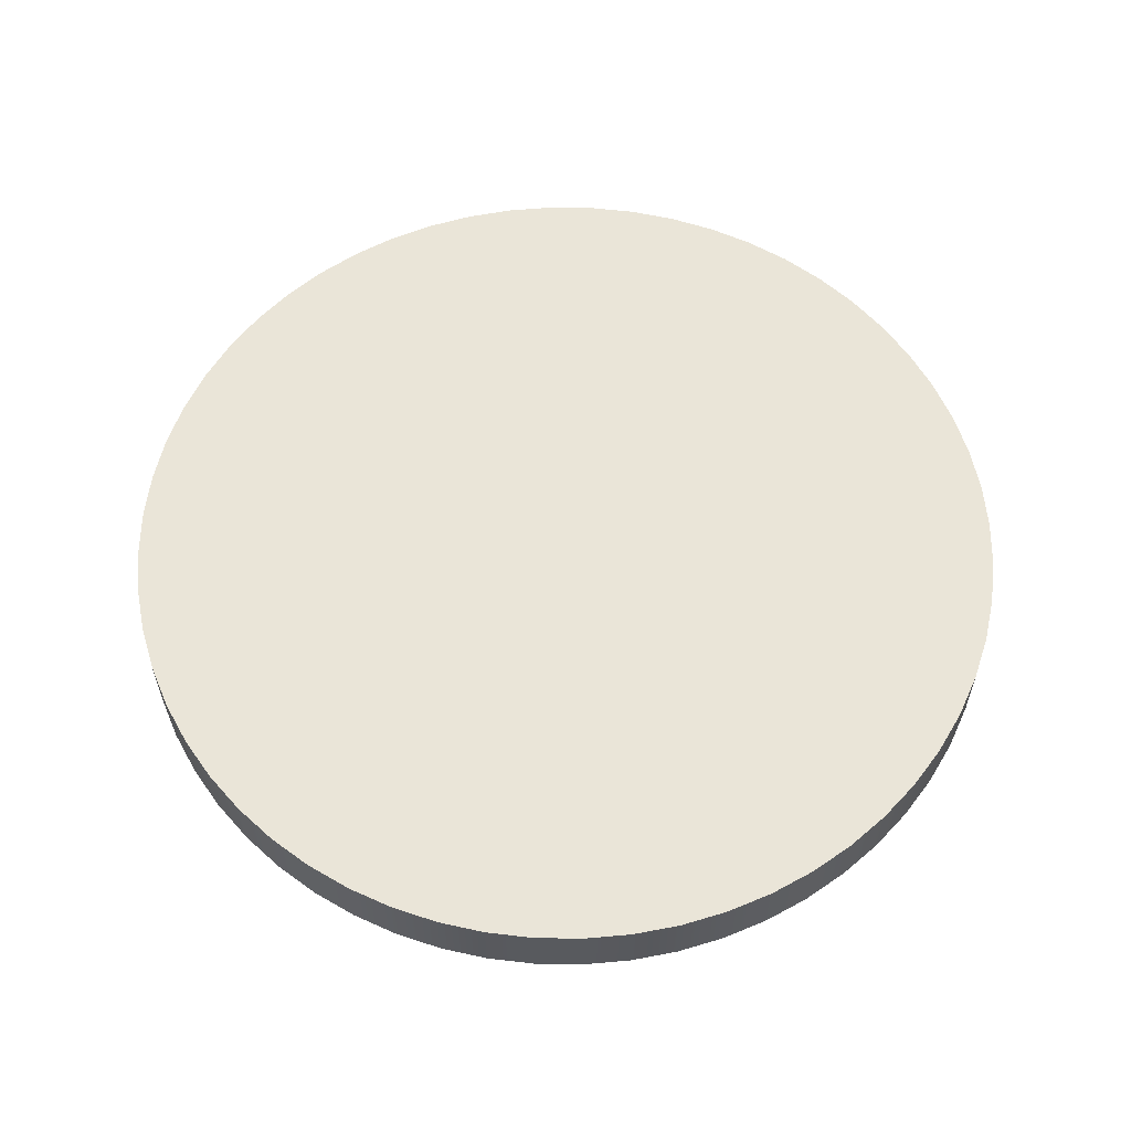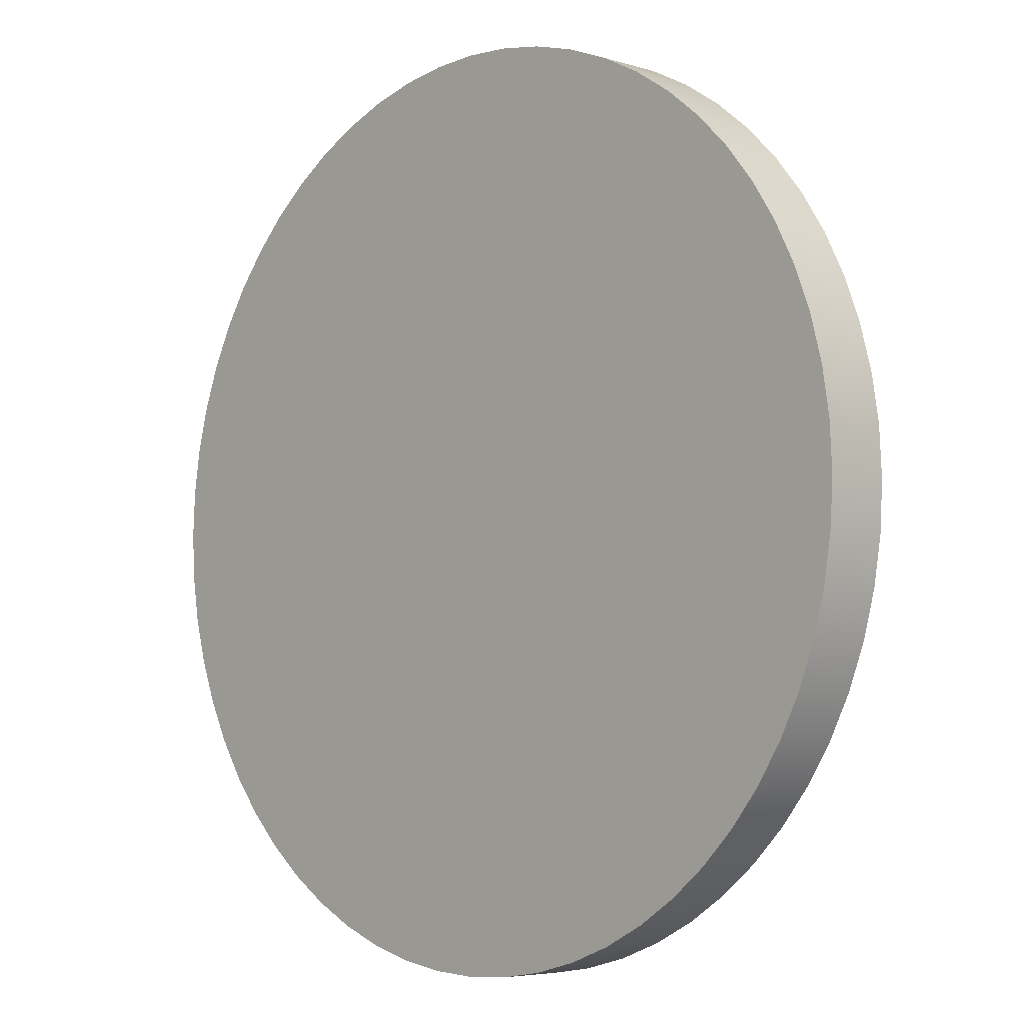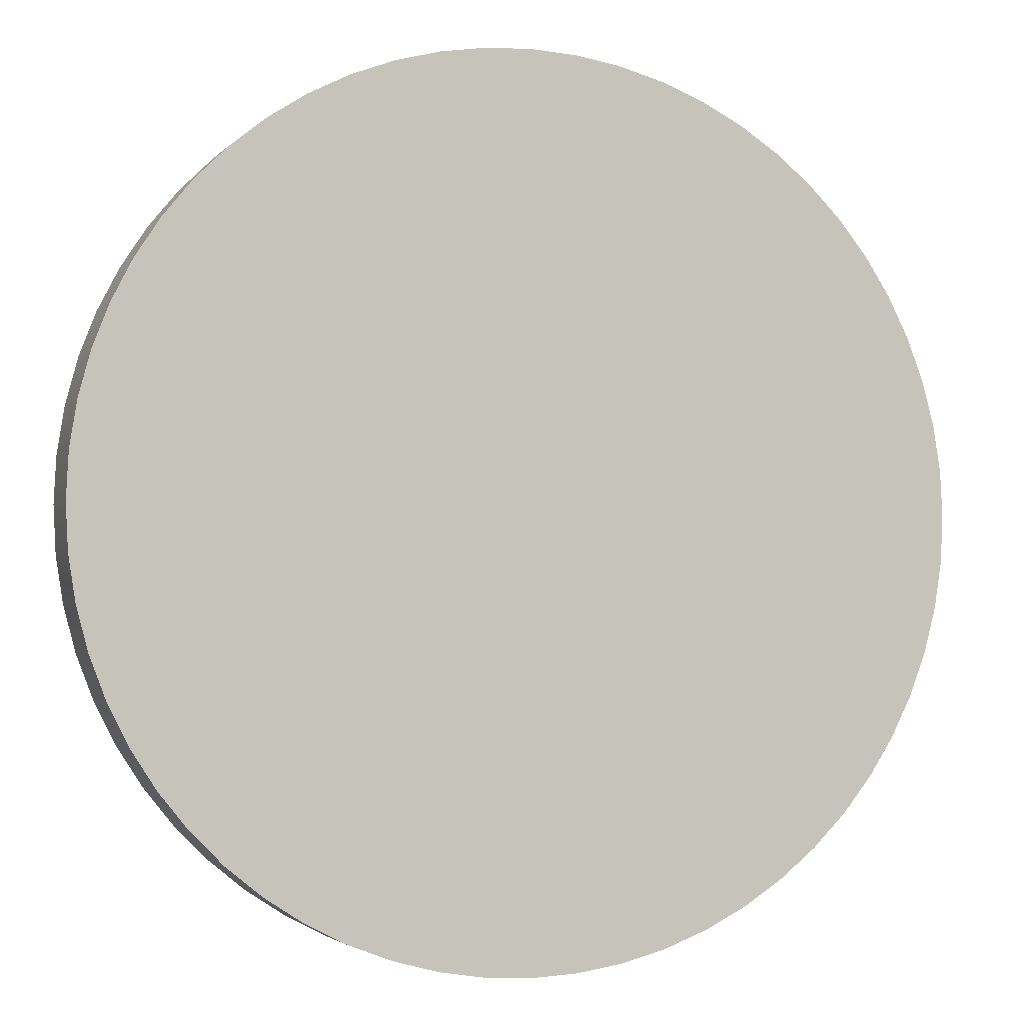
<metadata>
{"format":"obj","ext":"obj","renderer":"f3d","projection":"perspective","resolution":1024,"background":"white","views":[{"elev":59.0,"azim":69.8,"up":"+Y"},{"elev":-5.2,"azim":-133.7,"up":"+Z"},{"elev":-2.9,"azim":160.3,"up":"+Z"}]}
</metadata>
<code>
v -1.75 0 2.143e-16
v -1.739 0 -0.1959
v -1.706 0 -0.3894
v -1.652 0 -0.578
v -1.577 0 -0.7593
v -1.482 0 -0.9311
v -1.368 0 -1.091
v -1.237 0 -1.237
v -1.091 0 -1.368
v -0.9311 0 -1.482
v -0.7593 0 -1.577
v -0.578 0 -1.652
v -0.3894 0 -1.706
v -0.1959 0 -1.739
v 1.072e-16 0 -1.75
v 0.1959 0 -1.739
v 0.3894 0 -1.706
v 0.578 0 -1.652
v 0.7593 0 -1.577
v 0.9311 0 -1.482
v 1.091 0 -1.368
v 1.237 0 -1.237
v 1.368 0 -1.091
v 1.482 0 -0.9311
v 1.577 0 -0.7593
v 1.652 0 -0.578
v 1.706 0 -0.3894
v 1.739 0 -0.1959
v 1.75 0 0
v 1.739 0 0.1959
v 1.706 0 0.3894
v 1.652 0 0.578
v 1.577 0 0.7593
v 1.482 0 0.9311
v 1.368 0 1.091
v 1.237 0 1.237
v 1.091 0 1.368
v 0.9311 0 1.482
v 0.7593 0 1.577
v 0.578 0 1.652
v 0.3894 0 1.706
v 0.1959 0 1.739
v 1.072e-16 0 1.75
v -0.1959 0 1.739
v -0.3894 0 1.706
v -0.578 0 1.652
v -0.7593 0 1.577
v -0.9311 0 1.482
v -1.091 0 1.368
v -1.237 0 1.237
v -1.368 0 1.091
v -1.482 0 0.9311
v -1.577 0 0.7593
v -1.652 0 0.578
v -1.706 0 0.3894
v -1.739 0 0.1959
v 2 0.2 -2.449e-16
v 1.989 0.2 -0.2091
v 1.956 0.2 -0.4158
v 1.902 0.2 -0.618
v 1.827 0.2 -0.8135
v 1.732 0.2 -1
v 1.618 0.2 -1.176
v 1.486 0.2 -1.338
v 1.338 0.2 -1.486
v 1.176 0.2 -1.618
v 1 0.2 -1.732
v 0.8135 0.2 -1.827
v 0.618 0.2 -1.902
v 0.4158 0.2 -1.956
v 0.2091 0.2 -1.989
v -1.225e-16 0.2 -2
v -0.2091 0.2 -1.989
v -0.4158 0.2 -1.956
v -0.618 0.2 -1.902
v -0.8135 0.2 -1.827
v -1 0.2 -1.732
v -1.176 0.2 -1.618
v -1.338 0.2 -1.486
v -1.486 0.2 -1.338
v -1.618 0.2 -1.176
v -1.732 0.2 -1
v -1.827 0.2 -0.8135
v -1.902 0.2 -0.618
v -1.956 0.2 -0.4158
v -1.989 0.2 -0.2091
v -2 0.2 0
v -1.989 0.2 0.2091
v -1.956 0.2 0.4158
v -1.902 0.2 0.618
v -1.827 0.2 0.8135
v -1.732 0.2 1
v -1.618 0.2 1.176
v -1.486 0.2 1.338
v -1.338 0.2 1.486
v -1.176 0.2 1.618
v -1 0.2 1.732
v -0.8135 0.2 1.827
v -0.618 0.2 1.902
v -0.4158 0.2 1.956
v -0.2091 0.2 1.989
v -1.225e-16 0.2 2
v 0.2091 0.2 1.989
v 0.4158 0.2 1.956
v 0.618 0.2 1.902
v 0.8135 0.2 1.827
v 1 0.2 1.732
v 1.176 0.2 1.618
v 1.338 0.2 1.486
v 1.486 0.2 1.338
v 1.618 0.2 1.176
v 1.732 0.2 1
v 1.827 0.2 0.8135
v 1.902 0.2 0.618
v 1.956 0.2 0.4158
v 1.989 0.2 0.2091
v 2 0.5 -2.449e-16
v 1.989 0.5 0.2091
v 1.956 0.5 0.4158
v 1.902 0.5 0.618
v 1.827 0.5 0.8135
v 1.732 0.5 1
v 1.618 0.5 1.176
v 1.486 0.5 1.338
v 1.338 0.5 1.486
v 1.176 0.5 1.618
v 1 0.5 1.732
v 0.8135 0.5 1.827
v 0.618 0.5 1.902
v 0.4158 0.5 1.956
v 0.2091 0.5 1.989
v -1.225e-16 0.5 2
v -0.2091 0.5 1.989
v -0.4158 0.5 1.956
v -0.618 0.5 1.902
v -0.8135 0.5 1.827
v -1 0.5 1.732
v -1.176 0.5 1.618
v -1.338 0.5 1.486
v -1.486 0.5 1.338
v -1.618 0.5 1.176
v -1.732 0.5 1
v -1.827 0.5 0.8135
v -1.902 0.5 0.618
v -1.956 0.5 0.4158
v -1.989 0.5 0.2091
v -2 0.5 0
v -1.989 0.5 -0.2091
v -1.956 0.5 -0.4158
v -1.902 0.5 -0.618
v -1.827 0.5 -0.8135
v -1.732 0.5 -1
v -1.618 0.5 -1.176
v -1.486 0.5 -1.338
v -1.338 0.5 -1.486
v -1.176 0.5 -1.618
v -1 0.5 -1.732
v -0.8135 0.5 -1.827
v -0.618 0.5 -1.902
v -0.4158 0.5 -1.956
v -0.2091 0.5 -1.989
v -1.225e-16 0.5 -2
v 0.2091 0.5 -1.989
v 0.4158 0.5 -1.956
v 0.618 0.5 -1.902
v 0.8135 0.5 -1.827
v 1 0.5 -1.732
v 1.176 0.5 -1.618
v 1.338 0.5 -1.486
v 1.486 0.5 -1.338
v 1.618 0.5 -1.176
v 1.732 0.5 -1
v 1.827 0.5 -0.8135
v 1.902 0.5 -0.618
v 1.956 0.5 -0.4158
v 1.989 0.5 -0.2091
v 2 0.5 -2.449e-16
v 2 0.2 -2.449e-16
v 2 0.5 -2.449e-16
v 1.989 0.5 -0.2091
v 1.956 0.5 -0.4158
v 1.902 0.5 -0.618
v 1.827 0.5 -0.8135
v 1.732 0.5 -1
v 1.618 0.5 -1.176
v 1.486 0.5 -1.338
v 1.338 0.5 -1.486
v 1.176 0.5 -1.618
v 1 0.5 -1.732
v 0.8135 0.5 -1.827
v 0.618 0.5 -1.902
v 0.4158 0.5 -1.956
v 0.2091 0.5 -1.989
v -1.225e-16 0.5 -2
v -0.2091 0.5 -1.989
v -0.4158 0.5 -1.956
v -0.618 0.5 -1.902
v -0.8135 0.5 -1.827
v -1 0.5 -1.732
v -1.176 0.5 -1.618
v -1.338 0.5 -1.486
v -1.486 0.5 -1.338
v -1.618 0.5 -1.176
v -1.732 0.5 -1
v -1.827 0.5 -0.8135
v -1.902 0.5 -0.618
v -1.956 0.5 -0.4158
v -1.989 0.5 -0.2091
v -2 0.5 0
v -1.989 0.5 0.2091
v -1.956 0.5 0.4158
v -1.902 0.5 0.618
v -1.827 0.5 0.8135
v -1.732 0.5 1
v -1.618 0.5 1.176
v -1.486 0.5 1.338
v -1.338 0.5 1.486
v -1.176 0.5 1.618
v -1 0.5 1.732
v -0.8135 0.5 1.827
v -0.618 0.5 1.902
v -0.4158 0.5 1.956
v -0.2091 0.5 1.989
v -1.225e-16 0.5 2
v 0.2091 0.5 1.989
v 0.4158 0.5 1.956
v 0.618 0.5 1.902
v 0.8135 0.5 1.827
v 1 0.5 1.732
v 1.176 0.5 1.618
v 1.338 0.5 1.486
v 1.486 0.5 1.338
v 1.618 0.5 1.176
v 1.732 0.5 1
v 1.827 0.5 0.8135
v 1.902 0.5 0.618
v 1.956 0.5 0.4158
v 1.989 0.5 0.2091
v 1.75 0.2 -2.143e-16
v 1.739 0.2 -0.1959
v 1.706 0.2 -0.3894
v 1.652 0.2 -0.578
v 1.577 0.2 -0.7593
v 1.482 0.2 -0.9311
v 1.368 0.2 -1.091
v 1.237 0.2 -1.237
v 1.091 0.2 -1.368
v 0.9311 0.2 -1.482
v 0.7593 0.2 -1.577
v 0.578 0.2 -1.652
v 0.3894 0.2 -1.706
v 0.1959 0.2 -1.739
v -3.215e-16 0.2 -1.75
v -0.1959 0.2 -1.739
v -0.3894 0.2 -1.706
v -0.578 0.2 -1.652
v -0.7593 0.2 -1.577
v -0.9311 0.2 -1.482
v -1.091 0.2 -1.368
v -1.237 0.2 -1.237
v -1.368 0.2 -1.091
v -1.482 0.2 -0.9311
v -1.577 0.2 -0.7593
v -1.652 0.2 -0.578
v -1.706 0.2 -0.3894
v -1.739 0.2 -0.1959
v -1.75 0.2 2.143e-16
v -1.739 0.2 0.1959
v -1.706 0.2 0.3894
v -1.652 0.2 0.578
v -1.577 0.2 0.7593
v -1.482 0.2 0.9311
v -1.368 0.2 1.091
v -1.237 0.2 1.237
v -1.091 0.2 1.368
v -0.9311 0.2 1.482
v -0.7593 0.2 1.577
v -0.578 0.2 1.652
v -0.3894 0.2 1.706
v -0.1959 0.2 1.739
v 4.957e-16 0.2 1.75
v 0.1959 0.2 1.739
v 0.3894 0.2 1.706
v 0.578 0.2 1.652
v 0.7593 0.2 1.577
v 0.9311 0.2 1.482
v 1.091 0.2 1.368
v 1.237 0.2 1.237
v 1.368 0.2 1.091
v 1.482 0.2 0.9311
v 1.577 0.2 0.7593
v 1.652 0.2 0.578
v 1.706 0.2 0.3894
v 1.739 0.2 0.1959
v 2 0.2 -2.449e-16
v 1.989 0.2 0.2091
v 1.956 0.2 0.4158
v 1.902 0.2 0.618
v 1.827 0.2 0.8135
v 1.732 0.2 1
v 1.618 0.2 1.176
v 1.486 0.2 1.338
v 1.338 0.2 1.486
v 1.176 0.2 1.618
v 1 0.2 1.732
v 0.8135 0.2 1.827
v 0.618 0.2 1.902
v 0.4158 0.2 1.956
v 0.2091 0.2 1.989
v -1.225e-16 0.2 2
v -0.2091 0.2 1.989
v -0.4158 0.2 1.956
v -0.618 0.2 1.902
v -0.8135 0.2 1.827
v -1 0.2 1.732
v -1.176 0.2 1.618
v -1.338 0.2 1.486
v -1.486 0.2 1.338
v -1.618 0.2 1.176
v -1.732 0.2 1
v -1.827 0.2 0.8135
v -1.902 0.2 0.618
v -1.956 0.2 0.4158
v -1.989 0.2 0.2091
v -2 0.2 0
v -1.989 0.2 -0.2091
v -1.956 0.2 -0.4158
v -1.902 0.2 -0.618
v -1.827 0.2 -0.8135
v -1.732 0.2 -1
v -1.618 0.2 -1.176
v -1.486 0.2 -1.338
v -1.338 0.2 -1.486
v -1.176 0.2 -1.618
v -1 0.2 -1.732
v -0.8135 0.2 -1.827
v -0.618 0.2 -1.902
v -0.4158 0.2 -1.956
v -0.2091 0.2 -1.989
v -1.225e-16 0.2 -2
v 0.2091 0.2 -1.989
v 0.4158 0.2 -1.956
v 0.618 0.2 -1.902
v 0.8135 0.2 -1.827
v 1 0.2 -1.732
v 1.176 0.2 -1.618
v 1.338 0.2 -1.486
v 1.486 0.2 -1.338
v 1.618 0.2 -1.176
v 1.732 0.2 -1
v 1.827 0.2 -0.8135
v 1.902 0.2 -0.618
v 1.956 0.2 -0.4158
v 1.989 0.2 -0.2091
v 1.75 0.2 -2.143e-16
v 1.739 0.2 0.1959
v 1.706 0.2 0.3894
v 1.652 0.2 0.578
v 1.577 0.2 0.7593
v 1.482 0.2 0.9311
v 1.368 0.2 1.091
v 1.237 0.2 1.237
v 1.091 0.2 1.368
v 0.9311 0.2 1.482
v 0.7593 0.2 1.577
v 0.578 0.2 1.652
v 0.3894 0.2 1.706
v 0.1959 0.2 1.739
v 4.957e-16 0.2 1.75
v -0.1959 0.2 1.739
v -0.3894 0.2 1.706
v -0.578 0.2 1.652
v -0.7593 0.2 1.577
v -0.9311 0.2 1.482
v -1.091 0.2 1.368
v -1.237 0.2 1.237
v -1.368 0.2 1.091
v -1.482 0.2 0.9311
v -1.577 0.2 0.7593
v -1.652 0.2 0.578
v -1.706 0.2 0.3894
v -1.739 0.2 0.1959
v -1.75 0.2 2.143e-16
v -1.739 0.2 -0.1959
v -1.706 0.2 -0.3894
v -1.652 0.2 -0.578
v -1.577 0.2 -0.7593
v -1.482 0.2 -0.9311
v -1.368 0.2 -1.091
v -1.237 0.2 -1.237
v -1.091 0.2 -1.368
v -0.9311 0.2 -1.482
v -0.7593 0.2 -1.577
v -0.578 0.2 -1.652
v -0.3894 0.2 -1.706
v -0.1959 0.2 -1.739
v -3.215e-16 0.2 -1.75
v 0.1959 0.2 -1.739
v 0.3894 0.2 -1.706
v 0.578 0.2 -1.652
v 0.7593 0.2 -1.577
v 0.9311 0.2 -1.482
v 1.091 0.2 -1.368
v 1.237 0.2 -1.237
v 1.368 0.2 -1.091
v 1.482 0.2 -0.9311
v 1.577 0.2 -0.7593
v 1.652 0.2 -0.578
v 1.706 0.2 -0.3894
v 1.739 0.2 -0.1959
v -1.75 0 2.143e-16
v -1.739 0 0.1959
v -1.706 0 0.3894
v -1.652 0 0.578
v -1.577 0 0.7593
v -1.482 0 0.9311
v -1.368 0 1.091
v -1.237 0 1.237
v -1.091 0 1.368
v -0.9311 0 1.482
v -0.7593 0 1.577
v -0.578 0 1.652
v -0.3894 0 1.706
v -0.1959 0 1.739
v 1.072e-16 0 1.75
v 0.1959 0 1.739
v 0.3894 0 1.706
v 0.578 0 1.652
v 0.7593 0 1.577
v 0.9311 0 1.482
v 1.091 0 1.368
v 1.237 0 1.237
v 1.368 0 1.091
v 1.482 0 0.9311
v 1.577 0 0.7593
v 1.652 0 0.578
v 1.706 0 0.3894
v 1.739 0 0.1959
v 1.75 0 0
v 1.739 0 -0.1959
v 1.706 0 -0.3894
v 1.652 0 -0.578
v 1.577 0 -0.7593
v 1.482 0 -0.9311
v 1.368 0 -1.091
v 1.237 0 -1.237
v 1.091 0 -1.368
v 0.9311 0 -1.482
v 0.7593 0 -1.577
v 0.578 0 -1.652
v 0.3894 0 -1.706
v 0.1959 0 -1.739
v 1.072e-16 0 -1.75
v -0.1959 0 -1.739
v -0.3894 0 -1.706
v -0.578 0 -1.652
v -0.7593 0 -1.577
v -0.9311 0 -1.482
v -1.091 0 -1.368
v -1.237 0 -1.237
v -1.368 0 -1.091
v -1.482 0 -0.9311
v -1.577 0 -0.7593
v -1.652 0 -0.578
v -1.706 0 -0.3894
v -1.739 0 -0.1959
v -1.75 0 2.143e-16
v -1.75 0.2 2.143e-16
f 2 28 1
f 1 28 29
f 1 29 56
f 56 29 30
f 56 30 55
f 55 30 31
f 55 31 54
f 54 31 32
f 54 32 53
f 53 32 33
f 53 33 52
f 52 33 34
f 52 34 51
f 51 34 35
f 51 35 50
f 50 35 36
f 50 36 49
f 49 36 37
f 49 37 48
f 48 37 38
f 48 38 47
f 47 38 39
f 47 39 46
f 46 39 40
f 46 40 45
f 45 40 41
f 45 41 44
f 44 41 42
f 44 42 43
f 28 2 27
f 27 2 3
f 27 3 26
f 26 3 4
f 26 4 25
f 25 4 5
f 25 5 24
f 24 5 6
f 24 6 23
f 23 6 7
f 23 7 22
f 22 7 8
f 22 8 21
f 21 8 9
f 21 9 20
f 20 9 10
f 20 10 19
f 19 10 11
f 19 11 18
f 18 11 12
f 18 12 17
f 17 12 13
f 17 13 16
f 16 13 14
f 16 14 15
f 58 176 57
f 57 176 177
f 178 117 116
f 116 117 118
f 116 118 115
f 115 118 119
f 115 119 114
f 114 119 120
f 114 120 113
f 113 120 121
f 113 121 112
f 112 121 122
f 112 122 111
f 111 122 123
f 111 123 110
f 110 123 124
f 110 124 109
f 109 124 125
f 109 125 108
f 108 125 126
f 108 126 107
f 107 126 127
f 107 127 106
f 106 127 128
f 106 128 105
f 105 128 129
f 105 129 104
f 104 129 130
f 104 130 103
f 103 130 131
f 103 131 102
f 102 131 132
f 102 132 101
f 101 132 133
f 101 133 100
f 100 133 134
f 100 134 99
f 99 134 135
f 99 135 98
f 98 135 136
f 98 136 97
f 97 136 137
f 97 137 96
f 96 137 138
f 96 138 95
f 95 138 139
f 95 139 94
f 94 139 140
f 94 140 93
f 93 140 141
f 93 141 92
f 92 141 142
f 92 142 91
f 91 142 143
f 91 143 90
f 90 143 144
f 90 144 89
f 89 144 145
f 89 145 88
f 88 145 146
f 88 146 87
f 87 146 147
f 87 147 86
f 86 147 148
f 86 148 85
f 85 148 149
f 85 149 84
f 84 149 150
f 84 150 83
f 83 150 151
f 83 151 82
f 82 151 152
f 82 152 81
f 81 152 153
f 81 153 80
f 80 153 154
f 80 154 79
f 79 154 155
f 79 155 78
f 78 155 156
f 78 156 77
f 77 156 157
f 77 157 76
f 76 157 158
f 76 158 75
f 75 158 159
f 75 159 74
f 74 159 160
f 74 160 73
f 73 160 161
f 73 161 72
f 72 161 162
f 72 162 71
f 71 162 163
f 71 163 70
f 70 163 164
f 70 164 69
f 69 164 165
f 69 165 68
f 68 165 166
f 68 166 67
f 67 166 167
f 67 167 66
f 66 167 168
f 66 168 65
f 65 168 169
f 65 169 64
f 64 169 170
f 64 170 63
f 63 170 171
f 63 171 62
f 62 171 172
f 62 172 61
f 61 172 173
f 61 173 60
f 60 173 174
f 60 174 59
f 59 174 175
f 59 175 58
f 58 175 176
f 180 208 179
f 179 208 209
f 179 209 238
f 238 209 210
f 238 210 237
f 237 210 211
f 237 211 236
f 236 211 212
f 236 212 235
f 235 212 213
f 235 213 234
f 234 213 214
f 234 214 233
f 233 214 215
f 233 215 232
f 232 215 216
f 232 216 231
f 231 216 217
f 231 217 230
f 230 217 218
f 230 218 229
f 229 218 219
f 229 219 228
f 228 219 220
f 228 220 227
f 227 220 221
f 227 221 226
f 226 221 222
f 226 222 225
f 225 222 223
f 225 223 224
f 208 180 207
f 207 180 181
f 207 181 206
f 206 181 182
f 206 182 205
f 205 182 183
f 205 183 204
f 204 183 184
f 204 184 203
f 203 184 185
f 203 185 202
f 202 185 186
f 202 186 201
f 201 186 187
f 201 187 200
f 200 187 188
f 200 188 199
f 199 188 189
f 199 189 198
f 198 189 190
f 198 190 197
f 197 190 191
f 197 191 196
f 196 191 192
f 196 192 195
f 195 192 193
f 195 193 194
f 240 354 239
f 239 354 295
f 239 295 296
f 354 240 353
f 353 240 241
f 353 241 352
f 352 241 242
f 352 242 351
f 351 242 243
f 351 243 350
f 350 243 244
f 350 244 349
f 349 244 245
f 349 245 348
f 348 245 246
f 348 246 347
f 347 246 247
f 347 247 346
f 346 247 248
f 346 248 345
f 345 248 249
f 345 249 344
f 344 249 250
f 344 250 343
f 343 250 251
f 343 251 342
f 342 251 252
f 342 252 341
f 341 252 253
f 341 253 340
f 340 253 339
f 339 253 254
f 339 254 338
f 338 254 255
f 338 255 337
f 337 255 256
f 337 256 336
f 336 256 257
f 336 257 335
f 335 257 258
f 335 258 334
f 334 258 259
f 334 259 333
f 333 259 260
f 333 260 332
f 332 260 261
f 332 261 331
f 331 261 262
f 331 262 330
f 330 262 263
f 330 263 329
f 329 263 264
f 329 264 328
f 328 264 265
f 328 265 327
f 327 265 266
f 327 266 326
f 326 266 267
f 326 267 325
f 325 267 324
f 324 267 268
f 324 268 323
f 323 268 269
f 323 269 322
f 322 269 270
f 322 270 321
f 321 270 271
f 321 271 320
f 320 271 272
f 320 272 319
f 319 272 273
f 319 273 318
f 318 273 274
f 318 274 317
f 317 274 275
f 317 275 316
f 316 275 276
f 316 276 315
f 315 276 277
f 315 277 314
f 314 277 278
f 314 278 313
f 313 278 279
f 313 279 312
f 312 279 280
f 312 280 311
f 311 280 281
f 311 281 310
f 310 281 309
f 309 281 282
f 309 282 308
f 308 282 283
f 308 283 307
f 307 283 284
f 307 284 306
f 306 284 285
f 306 285 305
f 305 285 286
f 305 286 304
f 304 286 287
f 304 287 303
f 303 287 288
f 303 288 302
f 302 288 289
f 302 289 301
f 301 289 290
f 301 290 300
f 300 290 291
f 300 291 299
f 299 291 292
f 299 292 298
f 298 292 293
f 298 293 297
f 297 293 294
f 297 294 296
f 296 294 239
f 356 438 355
f 355 438 439
f 355 439 410
f 410 439 440
f 410 440 409
f 409 440 441
f 409 441 408
f 408 441 442
f 408 442 407
f 407 442 443
f 407 443 406
f 406 443 444
f 406 444 405
f 405 444 445
f 405 445 404
f 404 445 446
f 404 446 403
f 403 446 447
f 403 447 402
f 402 447 448
f 402 448 401
f 401 448 449
f 401 449 400
f 400 449 450
f 400 450 399
f 399 450 451
f 399 451 398
f 398 451 452
f 398 452 397
f 397 452 453
f 397 453 396
f 396 453 454
f 396 454 395
f 395 454 455
f 395 455 394
f 394 455 456
f 394 456 393
f 393 456 457
f 393 457 392
f 392 457 458
f 392 458 391
f 391 458 459
f 391 459 390
f 390 459 460
f 390 460 389
f 389 460 461
f 389 461 388
f 388 461 462
f 388 462 387
f 387 462 463
f 387 463 386
f 386 463 464
f 386 464 385
f 385 464 465
f 385 465 384
f 384 465 466
f 384 466 383
f 383 466 467
f 468 411 382
f 382 411 412
f 382 412 381
f 381 412 413
f 381 413 380
f 380 413 414
f 380 414 379
f 379 414 415
f 379 415 378
f 378 415 416
f 378 416 377
f 377 416 417
f 377 417 376
f 376 417 418
f 376 418 375
f 375 418 419
f 375 419 374
f 374 419 420
f 374 420 373
f 373 420 421
f 373 421 372
f 372 421 422
f 372 422 371
f 371 422 423
f 371 423 370
f 370 423 424
f 370 424 369
f 369 424 425
f 369 425 368
f 368 425 426
f 368 426 367
f 367 426 427
f 367 427 366
f 366 427 428
f 366 428 365
f 365 428 429
f 365 429 364
f 364 429 430
f 364 430 363
f 363 430 431
f 363 431 362
f 362 431 432
f 362 432 361
f 361 432 433
f 361 433 360
f 360 433 434
f 360 434 359
f 359 434 435
f 359 435 358
f 358 435 436
f 358 436 357
f 357 436 437
f 357 437 356
f 356 437 438

</code>
